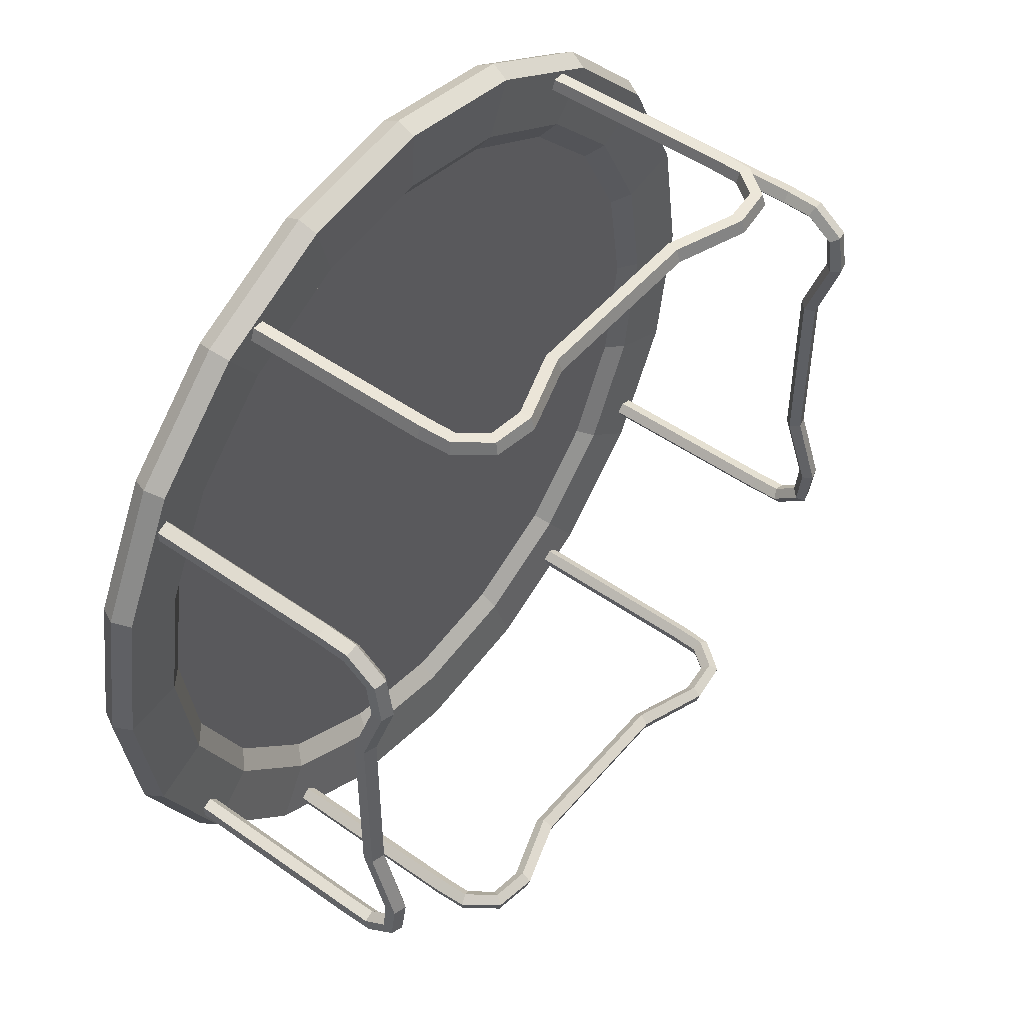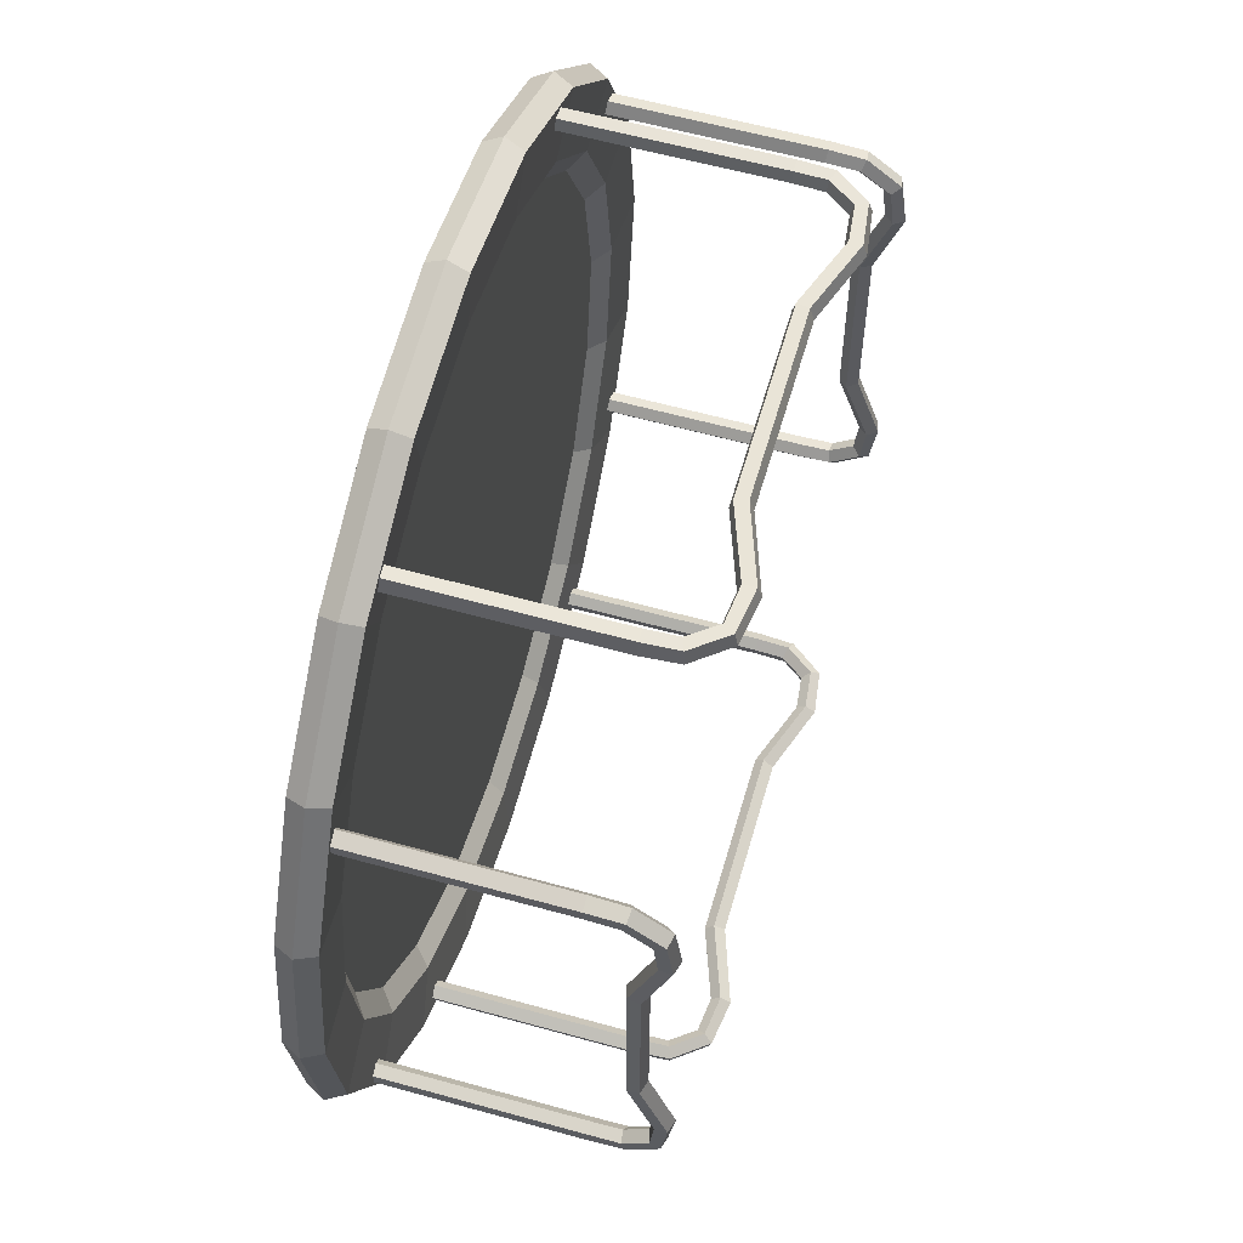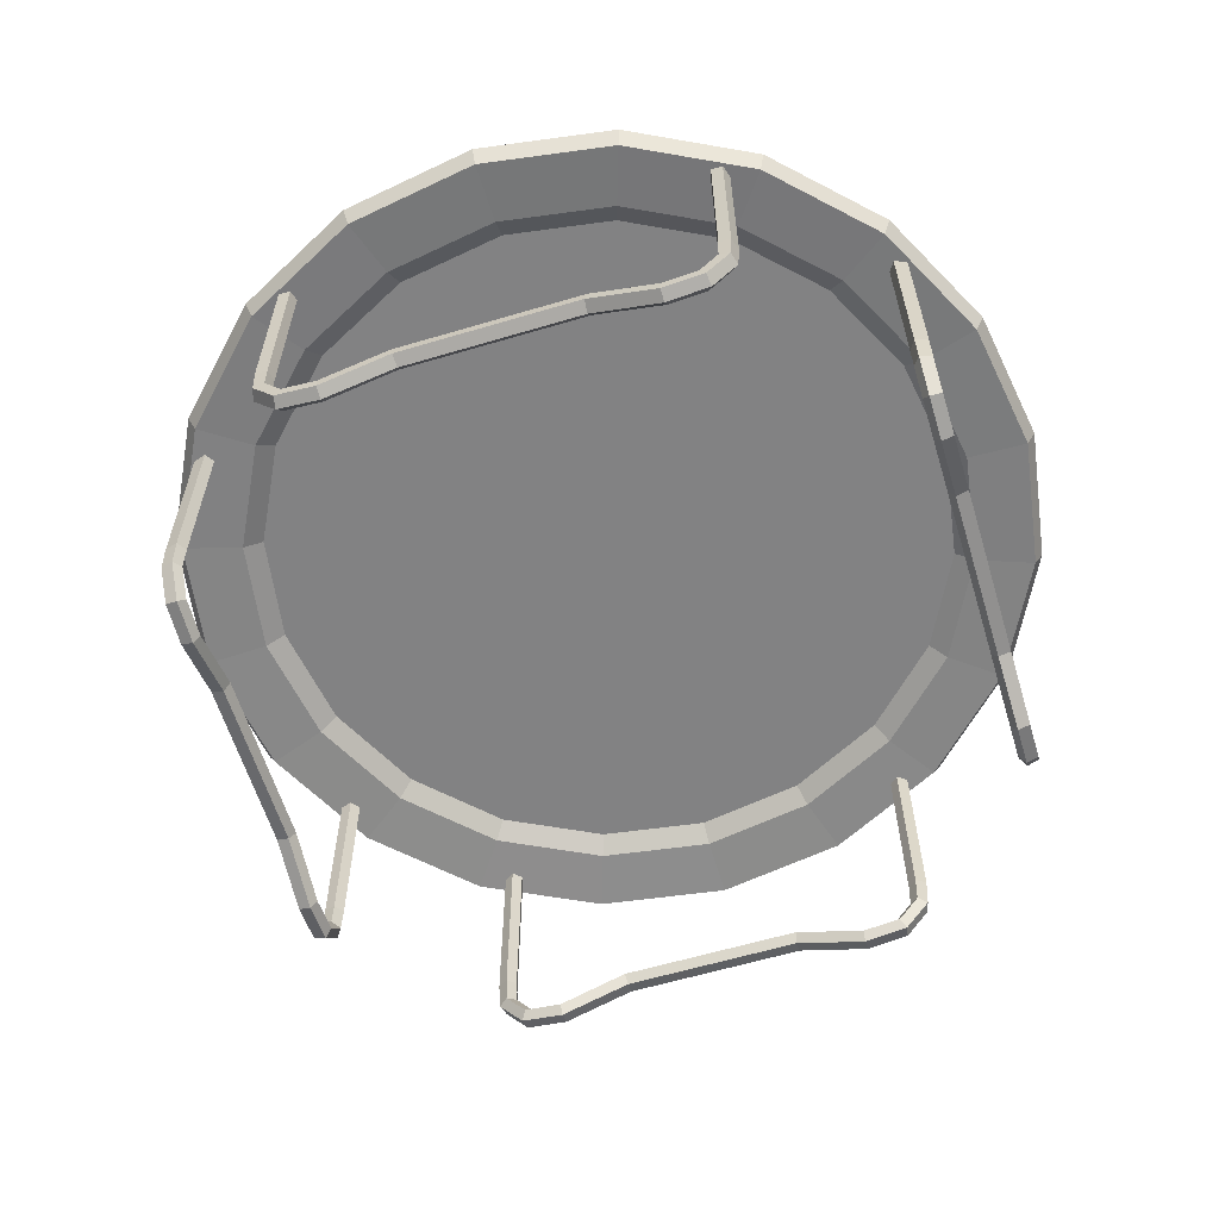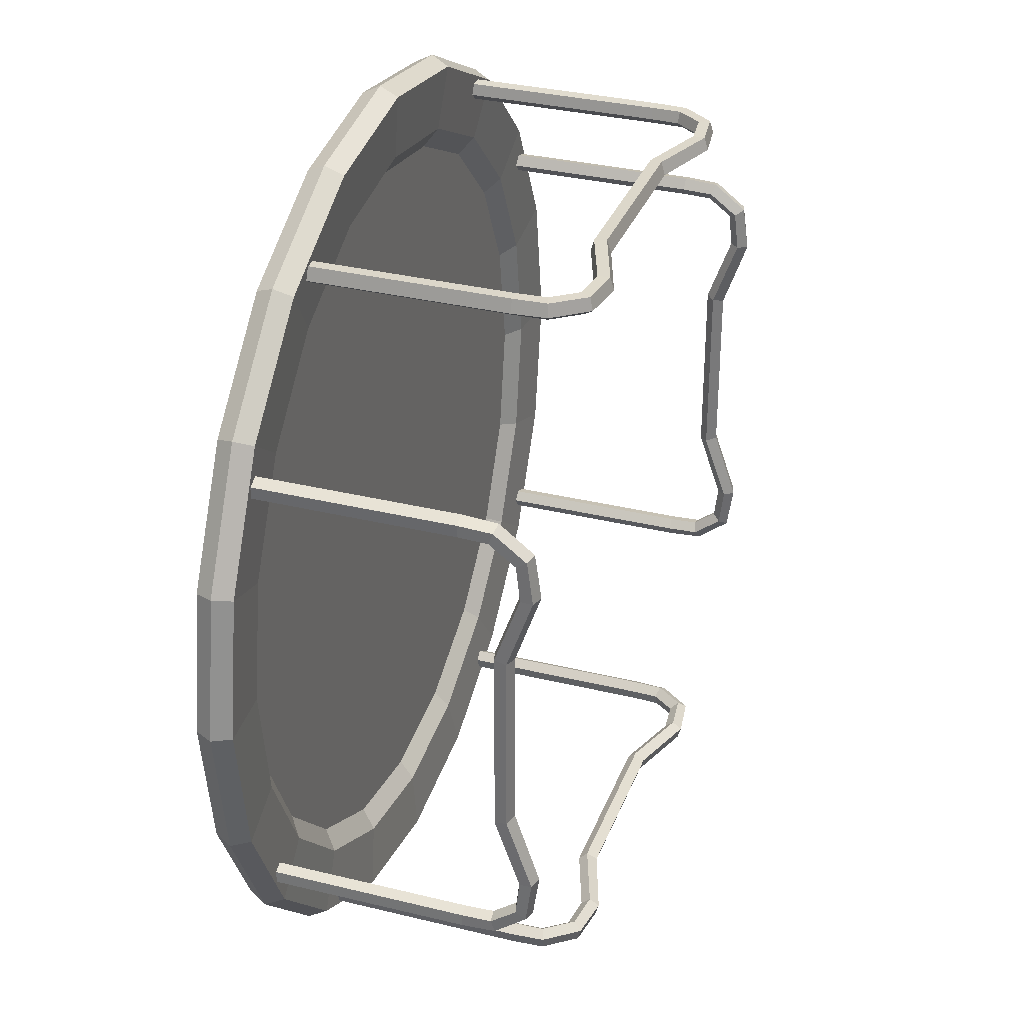
<metadata>
{"format":"obj","ext":"obj","renderer":"f3d","projection":"perspective","resolution":1024,"background":"white","views":[{"elev":49.0,"azim":-51.8,"up":"+Z"},{"elev":59.2,"azim":-74.0,"up":"+Z"},{"elev":-60.8,"azim":16.9,"up":"+Y"},{"elev":32.5,"azim":-71.1,"up":"+Z"}]}
</metadata>
<code>
g default
v 4.078 3.314 -1.325
v 3.469 3.314 -2.52
v 2.52 3.314 -3.469
v 1.325 3.314 -4.078
v 1e-06 3.314 -4.288
v -1.325 3.314 -4.078
v -2.52 3.314 -3.469
v -3.469 3.314 -2.52
v -4.078 3.314 -1.325
v -4.288 3.314 1e-06
v -4.078 3.314 1.325
v -3.469 3.314 2.52
v -2.52 3.314 3.469
v -1.325 3.314 4.078
v 1e-06 3.314 4.288
v 1.325 3.314 4.078
v 2.52 3.314 3.469
v 3.469 3.314 2.52
v 4.078 3.314 1.325
v 4.288 3.314 1e-06
v 4.301 3.152 -1.397
v 3.659 3.152 -2.658
v 2.658 3.152 -3.659
v 1.397 3.152 -4.301
v 1e-06 3.152 -4.522
v -1.397 3.152 -4.301
v -2.658 3.152 -3.659
v -3.659 3.152 -2.658
v -4.301 3.152 -1.397
v -4.522 3.152 1e-06
v -4.301 3.152 1.397
v -3.659 3.152 2.658
v -2.658 3.152 3.659
v -1.397 3.152 4.301
v 1e-06 3.152 4.522
v 1.397 3.152 4.301
v 2.658 3.152 3.659
v 3.659 3.152 2.658
v 4.301 3.152 1.397
v 4.522 3.152 1e-06
v 5.007 3.101 -1.627
v 4.26 3.101 -3.095
v 3.095 3.101 -4.26
v 1.627 3.101 -5.007
v 1e-06 3.101 -5.265
v -1.627 3.101 -5.007
v -3.095 3.101 -4.26
v -4.26 3.101 -3.095
v -5.007 3.101 -1.627
v -5.265 3.101 1e-06
v -5.007 3.101 1.627
v -4.26 3.101 3.095
v -3.095 3.101 4.26
v -1.627 3.101 5.007
v 1e-06 3.101 5.265
v 1.627 3.101 5.007
v 3.095 3.101 4.26
v 4.26 3.101 3.095
v 5.007 3.101 1.627
v 5.265 3.101 1e-06
v 5.115 3.314 -1.662
v 4.351 3.314 -3.161
v 3.161 3.314 -4.351
v 1.662 3.314 -5.115
v 1e-06 3.314 -5.378
v -1.662 3.314 -5.115
v -3.161 3.314 -4.351
v -4.351 3.314 -3.161
v -5.115 3.314 -1.662
v -5.378 3.314 1e-06
v -5.115 3.314 1.662
v -4.351 3.314 3.161
v -3.161 3.314 4.351
v -1.662 3.314 5.115
v 1e-06 3.314 5.378
v 1.662 3.314 5.115
v 3.161 3.314 4.351
v 4.351 3.314 3.161
v 5.115 3.314 1.662
v 5.378 3.314 1e-06
v 5.007 3.526 -1.627
v 4.26 3.526 -3.095
v 3.095 3.526 -4.26
v 1.627 3.526 -5.007
v 1e-06 3.526 -5.265
v -1.627 3.526 -5.007
v -3.095 3.526 -4.26
v -4.26 3.526 -3.095
v -5.007 3.526 -1.627
v -5.265 3.526 1e-06
v -5.007 3.526 1.627
v -4.26 3.526 3.095
v -3.095 3.526 4.26
v -1.627 3.526 5.007
v 1e-06 3.526 5.265
v 1.627 3.526 5.007
v 3.095 3.526 4.26
v 4.26 3.526 3.095
v 5.007 3.526 1.627
v 5.265 3.526 1e-06
v 4.144 3.491 -1.347
v 3.525 3.491 -2.561
v 2.561 3.491 -3.525
v 1.347 3.491 -4.144
v 1e-06 3.491 -4.358
v -1.347 3.491 -4.144
v -2.561 3.491 -3.525
v -3.525 3.491 -2.561
v -4.144 3.491 -1.347
v -4.358 3.491 1e-06
v -4.144 3.491 1.347
v -3.525 3.491 2.561
v -2.561 3.491 3.525
v -1.347 3.491 4.144
v 1e-06 3.491 4.358
v 1.347 3.491 4.144
v 2.561 3.491 3.525
v 3.525 3.491 2.561
v 4.144 3.491 1.347
v 4.358 3.491 1e-06
v 4.078 3.403 -1.325
v 3.469 3.403 -2.52
v 2.52 3.403 -3.469
v 1.325 3.403 -4.078
v 1e-06 3.403 -4.288
v -1.325 3.403 -4.078
v -2.52 3.403 -3.469
v -3.469 3.403 -2.52
v -4.078 3.403 -1.325
v -4.288 3.403 1e-06
v -4.078 3.403 1.325
v -3.469 3.403 2.52
v -2.52 3.403 3.469
v -1.325 3.403 4.078
v 1e-06 3.403 4.288
v 1.325 3.403 4.078
v 2.52 3.403 3.469
v 3.469 3.403 2.52
v 4.078 3.403 1.325
v 4.288 3.403 1e-06
v 1e-06 3.314 1e-06
v 1e-06 3.403 1e-06
v 4.421 3.147 -2.549
v 4.421 0.825 -2.549
v 4.424 0.4802 -2.537
v 4.425 0.1855 -2.318
v 4.423 0.1396 -1.903
v 4.42 0.4277 -1.096
v 4.289 0.8259 -2.514
v 4.288 0.4931 -2.501
v 4.287 0.2194 -2.298
v 4.289 0.1756 -1.904
v 4.29 0.4602 -1.103
v 4.289 3.147 -2.514
v 4.2 3.147 -2.617
v 4.2 0.8232 -2.618
v 4.2 0.4566 -2.603
v 4.2 0.1258 -2.353
v 4.2 0.07098 -1.899
v 4.2 0.3622 -1.082
v 4.275 0.82 -2.737
v 4.277 0.4179 -2.711
v 4.277 0.03003 -2.41
v 4.276 -0.04374 -1.894
v 4.274 0.2432 -1.058
v 4.275 3.147 -2.737
v 4.427 0.8212 -2.691
v 4.424 0.4327 -2.67
v 4.423 0.06644 -2.388
v 4.425 0 -1.896
v 4.428 0.2898 -1.067
v 4.427 3.147 -2.69
v 4.421 3.147 2.549
v 4.421 0.825 2.549
v 4.424 0.4802 2.537
v 4.425 0.1855 2.318
v 4.423 0.1396 1.903
v 4.42 0.4277 1.096
v 4.289 0.8259 2.514
v 4.288 0.4931 2.501
v 4.287 0.2194 2.298
v 4.289 0.1756 1.904
v 4.29 0.4602 1.103
v 4.289 3.147 2.514
v 4.2 3.147 2.617
v 4.2 0.8232 2.618
v 4.2 0.4566 2.603
v 4.2 0.1258 2.353
v 4.2 0.07098 1.899
v 4.2 0.3622 1.082
v 4.275 0.82 2.737
v 4.277 0.4179 2.711
v 4.277 0.03003 2.41
v 4.276 -0.04374 1.894
v 4.274 0.2432 1.058
v 4.275 3.147 2.737
v 4.427 0.8212 2.691
v 4.424 0.4327 2.67
v 4.423 0.06644 2.388
v 4.425 0 1.896
v 4.428 0.2898 1.067
v 4.427 3.147 2.69
v -2.549 3.147 -4.421
v -2.549 0.825 -4.421
v -2.537 0.4802 -4.424
v -2.318 0.1855 -4.425
v -1.903 0.1396 -4.423
v -1.096 0.4277 -4.42
v -2.514 0.8259 -4.289
v -2.501 0.4931 -4.288
v -2.298 0.2194 -4.287
v -1.904 0.1756 -4.289
v -1.103 0.4602 -4.29
v -2.514 3.147 -4.289
v -2.617 3.147 -4.2
v -2.618 0.8232 -4.2
v -2.603 0.4566 -4.2
v -2.353 0.1258 -4.2
v -1.899 0.07098 -4.2
v -1.082 0.3622 -4.2
v -2.737 0.82 -4.275
v -2.711 0.4179 -4.277
v -2.41 0.03003 -4.277
v -1.894 -0.04374 -4.276
v -1.058 0.2432 -4.274
v -2.737 3.147 -4.275
v -2.691 0.8212 -4.427
v -2.67 0.4327 -4.424
v -2.388 0.06644 -4.423
v -1.896 0 -4.425
v -1.067 0.2898 -4.428
v -2.69 3.147 -4.427
v 2.549 3.147 -4.421
v 2.549 0.825 -4.421
v 2.537 0.4802 -4.424
v 2.318 0.1855 -4.425
v 1.903 0.1396 -4.423
v 1.096 0.4277 -4.42
v 2.514 0.8259 -4.289
v 2.501 0.4931 -4.288
v 2.298 0.2194 -4.287
v 1.904 0.1756 -4.289
v 1.103 0.4602 -4.29
v 2.514 3.147 -4.289
v 2.617 3.147 -4.2
v 2.618 0.8232 -4.2
v 2.603 0.4566 -4.2
v 2.353 0.1258 -4.2
v 1.899 0.07098 -4.2
v 1.082 0.3622 -4.2
v 2.737 0.82 -4.275
v 2.711 0.4179 -4.277
v 2.41 0.03003 -4.277
v 1.894 -0.04374 -4.276
v 1.058 0.2432 -4.274
v 2.737 3.147 -4.275
v 2.691 0.8212 -4.427
v 2.67 0.4327 -4.424
v 2.388 0.06644 -4.423
v 1.896 0 -4.425
v 1.067 0.2898 -4.428
v 2.69 3.147 -4.427
v -4.421 3.147 2.549
v -4.421 0.825 2.549
v -4.424 0.4802 2.537
v -4.425 0.1855 2.318
v -4.423 0.1396 1.903
v -4.42 0.4277 1.096
v -4.289 0.8259 2.514
v -4.288 0.4931 2.501
v -4.287 0.2194 2.298
v -4.289 0.1756 1.904
v -4.29 0.4602 1.103
v -4.289 3.147 2.514
v -4.2 3.147 2.617
v -4.2 0.8232 2.618
v -4.2 0.4566 2.603
v -4.2 0.1258 2.353
v -4.2 0.07098 1.899
v -4.2 0.3622 1.082
v -4.275 0.82 2.737
v -4.277 0.4179 2.711
v -4.277 0.03003 2.41
v -4.276 -0.04374 1.894
v -4.274 0.2432 1.058
v -4.275 3.147 2.737
v -4.427 0.8212 2.691
v -4.424 0.4327 2.67
v -4.423 0.06644 2.388
v -4.425 0 1.896
v -4.428 0.2898 1.067
v -4.427 3.147 2.69
v -4.421 3.147 -2.549
v -4.421 0.825 -2.549
v -4.424 0.4802 -2.537
v -4.425 0.1855 -2.318
v -4.423 0.1396 -1.903
v -4.42 0.4277 -1.096
v -4.289 0.8259 -2.514
v -4.288 0.4931 -2.501
v -4.287 0.2194 -2.298
v -4.289 0.1756 -1.904
v -4.29 0.4602 -1.103
v -4.289 3.147 -2.514
v -4.2 3.147 -2.617
v -4.2 0.8232 -2.618
v -4.2 0.4566 -2.603
v -4.2 0.1258 -2.353
v -4.2 0.07098 -1.899
v -4.2 0.3622 -1.082
v -4.275 0.82 -2.737
v -4.277 0.4179 -2.711
v -4.277 0.03003 -2.41
v -4.276 -0.04374 -1.894
v -4.274 0.2432 -1.058
v -4.275 3.147 -2.737
v -4.427 0.8212 -2.691
v -4.424 0.4327 -2.67
v -4.423 0.06644 -2.388
v -4.425 0 -1.896
v -4.428 0.2898 -1.067
v -4.427 3.147 -2.69
v 2.549 3.147 4.421
v 2.549 0.825 4.421
v 2.537 0.4802 4.424
v 2.318 0.1855 4.425
v 1.903 0.1396 4.423
v 1.096 0.4277 4.42
v 2.514 0.8259 4.289
v 2.501 0.4931 4.288
v 2.298 0.2194 4.287
v 1.904 0.1756 4.289
v 1.103 0.4602 4.29
v 2.514 3.147 4.289
v 2.617 3.147 4.2
v 2.618 0.8232 4.2
v 2.603 0.4566 4.2
v 2.353 0.1258 4.2
v 1.899 0.07098 4.2
v 1.082 0.3622 4.2
v 2.737 0.82 4.275
v 2.711 0.4179 4.277
v 2.41 0.03003 4.277
v 1.894 -0.04374 4.276
v 1.058 0.2432 4.274
v 2.737 3.147 4.275
v 2.691 0.8212 4.427
v 2.67 0.4327 4.424
v 2.388 0.06644 4.423
v 1.896 0 4.425
v 1.067 0.2898 4.428
v 2.69 3.147 4.427
v -2.549 3.147 4.421
v -2.549 0.825 4.421
v -2.537 0.4802 4.424
v -2.318 0.1855 4.425
v -1.903 0.1396 4.423
v -1.096 0.4277 4.42
v -2.514 0.8259 4.289
v -2.501 0.4931 4.288
v -2.298 0.2194 4.287
v -1.904 0.1756 4.289
v -1.103 0.4602 4.29
v -2.514 3.147 4.289
v -2.617 3.147 4.2
v -2.618 0.8232 4.2
v -2.603 0.4566 4.2
v -2.353 0.1258 4.2
v -1.899 0.07098 4.2
v -1.082 0.3622 4.2
v -2.737 0.82 4.275
v -2.711 0.4179 4.277
v -2.41 0.03003 4.277
v -1.894 -0.04374 4.276
v -1.058 0.2432 4.274
v -2.737 3.147 4.275
v -2.691 0.8212 4.427
v -2.67 0.4327 4.424
v -2.388 0.06644 4.423
v -1.896 0 4.425
v -1.067 0.2898 4.428
v -2.69 3.147 4.427
g Trampoline_Mesh
f 141 2 1
f 141 3 2
f 141 4 3
f 141 5 4
f 141 6 5
f 141 7 6
f 141 8 7
f 141 9 8
f 141 10 9
f 141 11 10
f 141 12 11
f 141 13 12
f 141 14 13
f 141 15 14
f 141 16 15
f 141 17 16
f 141 18 17
f 141 19 18
f 141 20 19
f 141 1 20
f 1 2 22 21
f 2 3 23 22
f 3 4 24 23
f 4 5 25 24
f 5 6 26 25
f 6 7 27 26
f 7 8 28 27
f 8 9 29 28
f 9 10 30 29
f 10 11 31 30
f 11 12 32 31
f 12 13 33 32
f 13 14 34 33
f 14 15 35 34
f 15 16 36 35
f 16 17 37 36
f 17 18 38 37
f 18 19 39 38
f 19 20 40 39
f 20 1 21 40
f 41 21 22 42
f 42 22 23 43
f 43 23 24 44
f 44 24 25 45
f 45 25 26 46
f 46 26 27 47
f 47 27 28 48
f 48 28 29 49
f 49 29 30 50
f 50 30 31 51
f 51 31 32 52
f 52 32 33 53
f 53 33 34 54
f 54 34 35 55
f 55 35 36 56
f 56 36 37 57
f 57 37 38 58
f 58 38 39 59
f 39 40 60 59
f 60 40 21 41
f 41 42 62 61
f 42 43 63 62
f 43 44 64 63
f 44 45 65 64
f 45 46 66 65
f 46 47 67 66
f 47 48 68 67
f 48 49 69 68
f 49 50 70 69
f 50 51 71 70
f 51 52 72 71
f 52 53 73 72
f 53 54 74 73
f 54 55 75 74
f 55 56 76 75
f 56 57 77 76
f 57 58 78 77
f 58 59 79 78
f 59 60 80 79
f 60 41 61 80
f 61 62 82 81
f 62 63 83 82
f 63 64 84 83
f 64 65 85 84
f 65 66 86 85
f 66 67 87 86
f 67 68 88 87
f 68 69 89 88
f 69 70 90 89
f 70 71 91 90
f 71 72 92 91
f 72 73 93 92
f 73 74 94 93
f 74 75 95 94
f 75 76 96 95
f 76 77 97 96
f 77 78 98 97
f 78 79 99 98
f 79 80 100 99
f 80 61 81 100
f 81 82 102 101
f 82 83 103 102
f 83 84 104 103
f 84 85 105 104
f 85 86 106 105
f 86 87 107 106
f 87 88 108 107
f 88 89 109 108
f 89 90 110 109
f 90 91 111 110
f 91 92 112 111
f 92 93 113 112
f 93 94 114 113
f 94 95 115 114
f 95 96 116 115
f 96 97 117 116
f 97 98 118 117
f 98 99 119 118
f 99 100 120 119
f 100 81 101 120
f 101 102 122 121
f 102 103 123 122
f 103 104 124 123
f 104 105 125 124
f 105 106 126 125
f 106 107 127 126
f 107 108 128 127
f 108 109 129 128
f 109 110 130 129
f 110 111 131 130
f 111 112 132 131
f 112 113 133 132
f 113 114 134 133
f 114 115 135 134
f 115 116 136 135
f 116 117 137 136
f 117 118 138 137
f 118 119 139 138
f 119 120 140 139
f 120 101 121 140
f 122 142 121
f 123 142 122
f 124 142 123
f 125 142 124
f 126 142 125
f 127 142 126
f 128 142 127
f 129 142 128
f 130 142 129
f 131 142 130
f 132 142 131
f 133 142 132
f 134 142 133
f 135 142 134
f 136 142 135
f 137 142 136
f 138 142 137
f 139 142 138
f 140 142 139
f 121 142 140
f 143 154 149 144
f 144 149 150 145
f 145 150 151 146
f 146 151 152 147
f 147 152 153 148
f 154 155 156 149
f 149 156 157 150
f 150 157 158 151
f 151 158 159 152
f 152 159 160 153
f 155 166 161 156
f 156 161 162 157
f 157 162 163 158
f 158 163 164 159
f 159 164 165 160
f 166 172 167 161
f 161 167 168 162
f 162 168 169 163
f 163 169 170 164
f 164 170 171 165
f 172 143 144 167
f 167 144 145 168
f 168 145 146 169
f 169 146 147 170
f 170 147 148 171
f 173 174 179 184
f 174 175 180 179
f 175 176 181 180
f 176 177 182 181
f 177 178 183 182
f 153 183 178 148
f 184 179 186 185
f 179 180 187 186
f 180 181 188 187
f 181 182 189 188
f 182 183 190 189
f 160 190 183 153
f 185 186 191 196
f 186 187 192 191
f 187 188 193 192
f 188 189 194 193
f 189 190 195 194
f 165 195 190 160
f 196 191 197 202
f 191 192 198 197
f 192 193 199 198
f 193 194 200 199
f 194 195 201 200
f 171 201 195 165
f 202 197 174 173
f 197 198 175 174
f 198 199 176 175
f 199 200 177 176
f 200 201 178 177
f 148 178 201 171
f 203 214 209 204
f 204 209 210 205
f 205 210 211 206
f 206 211 212 207
f 207 212 213 208
f 214 215 216 209
f 209 216 217 210
f 210 217 218 211
f 211 218 219 212
f 212 219 220 213
f 215 226 221 216
f 216 221 222 217
f 217 222 223 218
f 218 223 224 219
f 219 224 225 220
f 226 232 227 221
f 221 227 228 222
f 222 228 229 223
f 223 229 230 224
f 224 230 231 225
f 232 203 204 227
f 227 204 205 228
f 228 205 206 229
f 229 206 207 230
f 230 207 208 231
f 233 234 239 244
f 234 235 240 239
f 235 236 241 240
f 236 237 242 241
f 237 238 243 242
f 213 243 238 208
f 244 239 246 245
f 239 240 247 246
f 240 241 248 247
f 241 242 249 248
f 242 243 250 249
f 220 250 243 213
f 245 246 251 256
f 246 247 252 251
f 247 248 253 252
f 248 249 254 253
f 249 250 255 254
f 225 255 250 220
f 256 251 257 262
f 251 252 258 257
f 252 253 259 258
f 253 254 260 259
f 254 255 261 260
f 231 261 255 225
f 262 257 234 233
f 257 258 235 234
f 258 259 236 235
f 259 260 237 236
f 260 261 238 237
f 208 238 261 231
f 263 274 269 264
f 264 269 270 265
f 265 270 271 266
f 266 271 272 267
f 267 272 273 268
f 274 275 276 269
f 269 276 277 270
f 270 277 278 271
f 271 278 279 272
f 272 279 280 273
f 275 286 281 276
f 276 281 282 277
f 277 282 283 278
f 278 283 284 279
f 279 284 285 280
f 286 292 287 281
f 281 287 288 282
f 282 288 289 283
f 283 289 290 284
f 284 290 291 285
f 292 263 264 287
f 287 264 265 288
f 288 265 266 289
f 289 266 267 290
f 290 267 268 291
f 293 294 299 304
f 294 295 300 299
f 295 296 301 300
f 296 297 302 301
f 297 298 303 302
f 273 303 298 268
f 304 299 306 305
f 299 300 307 306
f 300 301 308 307
f 301 302 309 308
f 302 303 310 309
f 280 310 303 273
f 305 306 311 316
f 306 307 312 311
f 307 308 313 312
f 308 309 314 313
f 309 310 315 314
f 285 315 310 280
f 316 311 317 322
f 311 312 318 317
f 312 313 319 318
f 313 314 320 319
f 314 315 321 320
f 291 321 315 285
f 322 317 294 293
f 317 318 295 294
f 318 319 296 295
f 319 320 297 296
f 320 321 298 297
f 268 298 321 291
f 323 334 329 324
f 324 329 330 325
f 325 330 331 326
f 326 331 332 327
f 327 332 333 328
f 334 335 336 329
f 329 336 337 330
f 330 337 338 331
f 331 338 339 332
f 332 339 340 333
f 335 346 341 336
f 336 341 342 337
f 337 342 343 338
f 338 343 344 339
f 339 344 345 340
f 346 352 347 341
f 341 347 348 342
f 342 348 349 343
f 343 349 350 344
f 344 350 351 345
f 352 323 324 347
f 347 324 325 348
f 348 325 326 349
f 349 326 327 350
f 350 327 328 351
f 353 354 359 364
f 354 355 360 359
f 355 356 361 360
f 356 357 362 361
f 357 358 363 362
f 333 363 358 328
f 364 359 366 365
f 359 360 367 366
f 360 361 368 367
f 361 362 369 368
f 362 363 370 369
f 340 370 363 333
f 365 366 371 376
f 366 367 372 371
f 367 368 373 372
f 368 369 374 373
f 369 370 375 374
f 345 375 370 340
f 376 371 377 382
f 371 372 378 377
f 372 373 379 378
f 373 374 380 379
f 374 375 381 380
f 351 381 375 345
f 382 377 354 353
f 377 378 355 354
f 378 379 356 355
f 379 380 357 356
f 380 381 358 357
f 328 358 381 351

</code>
